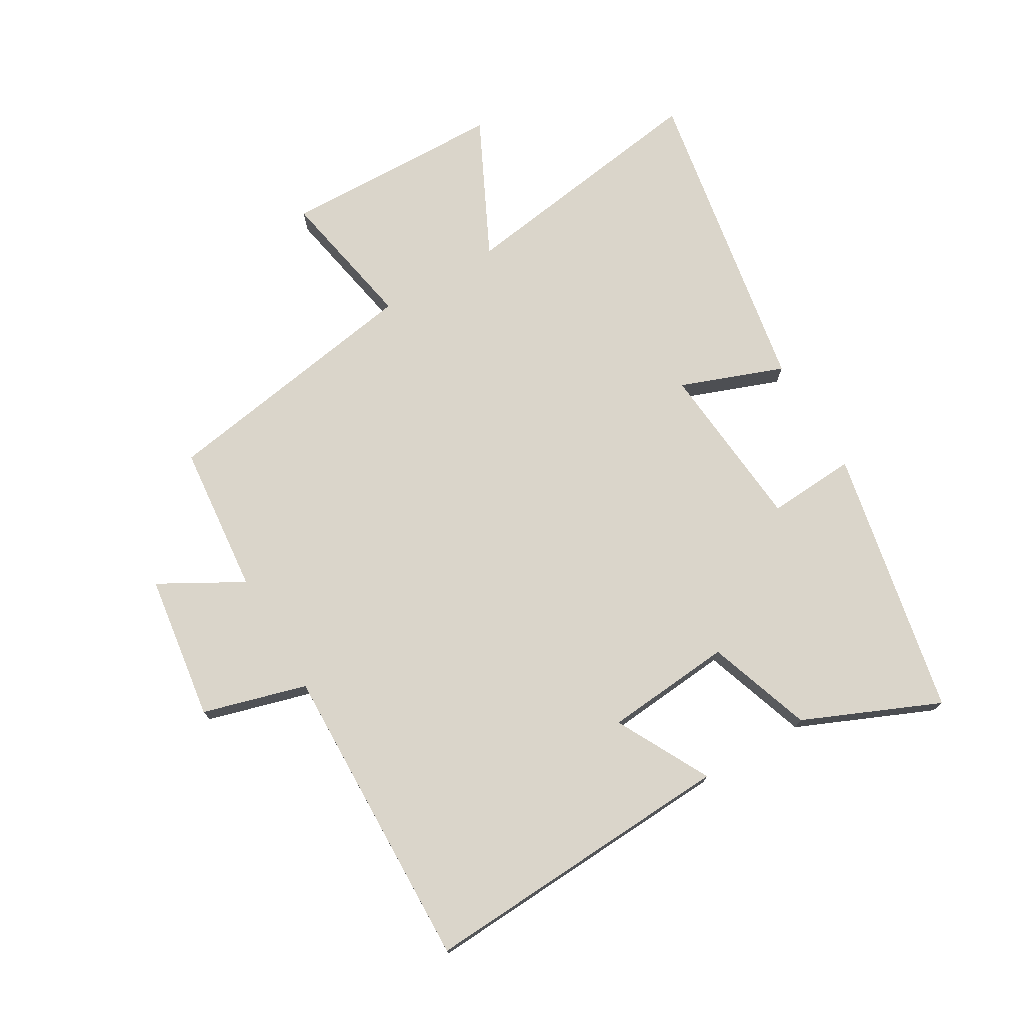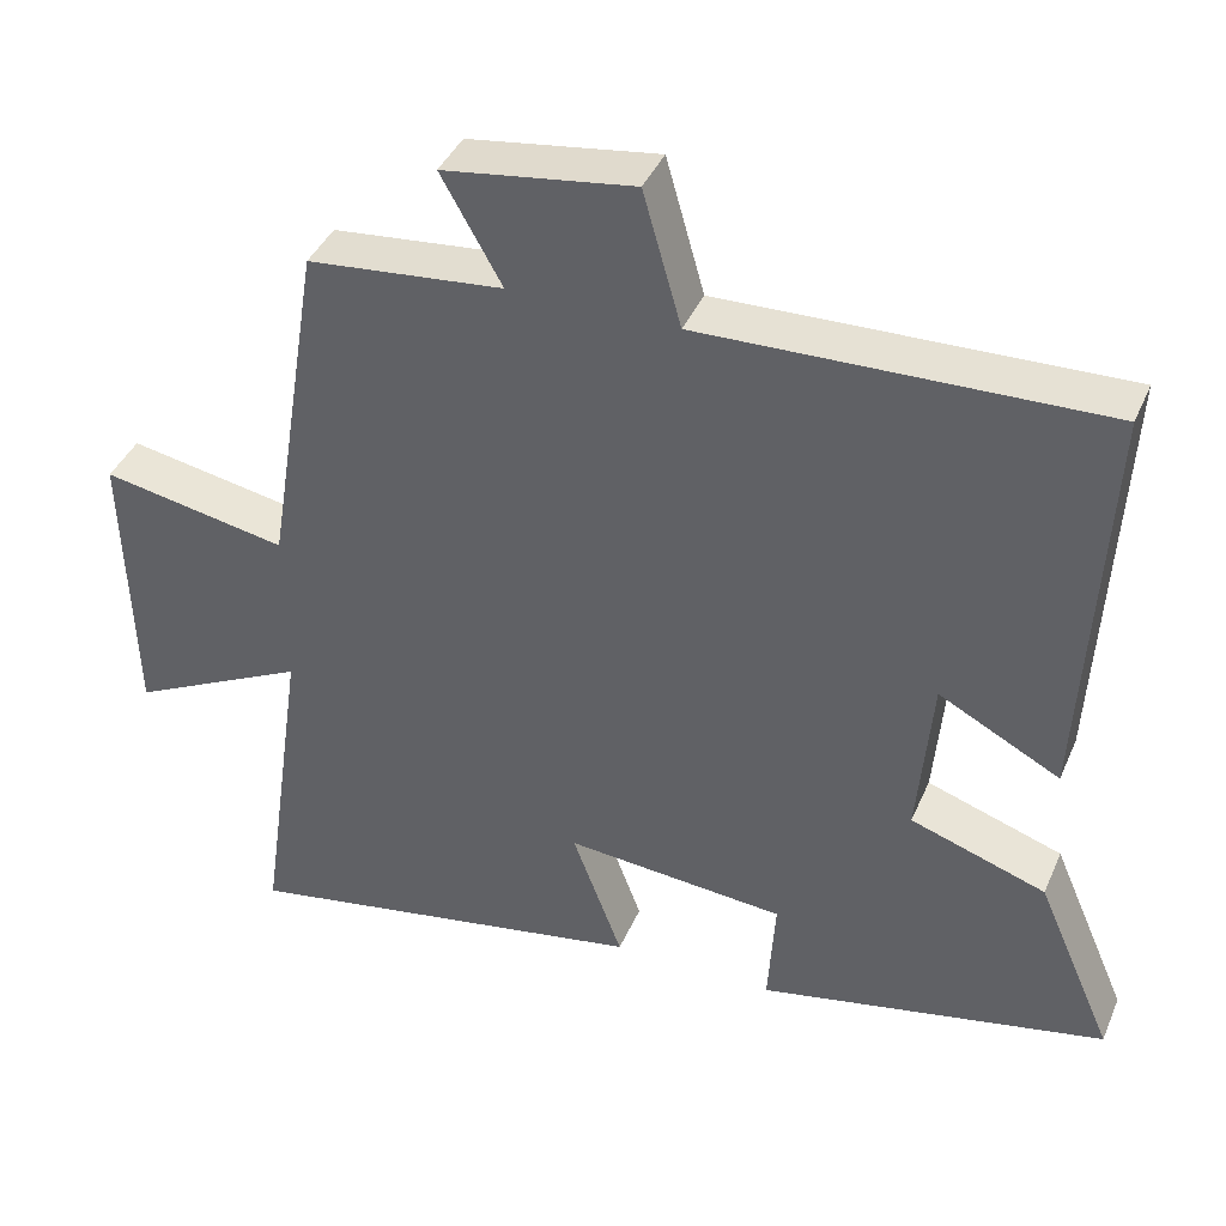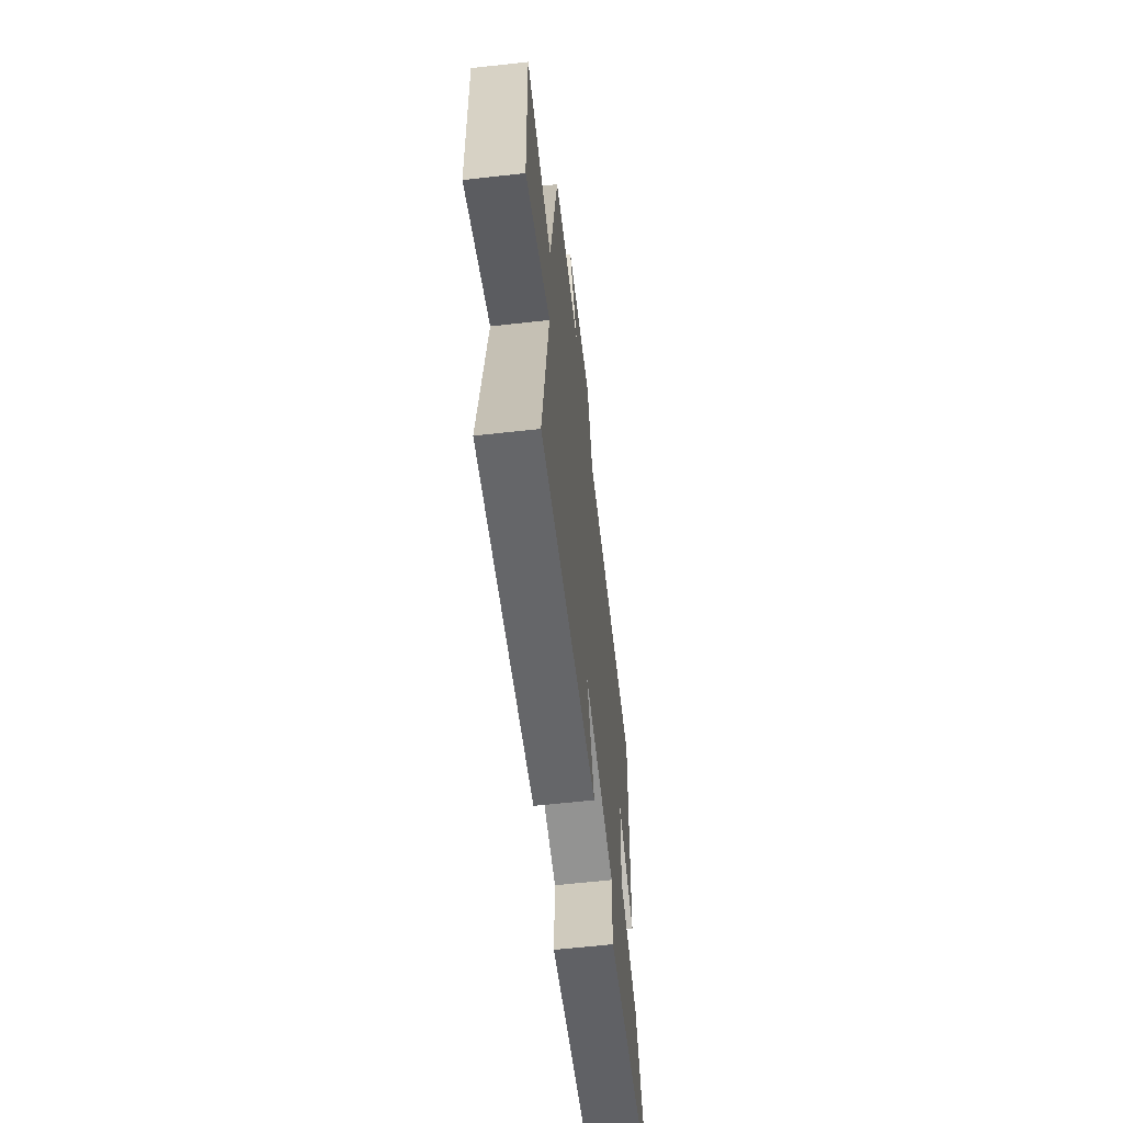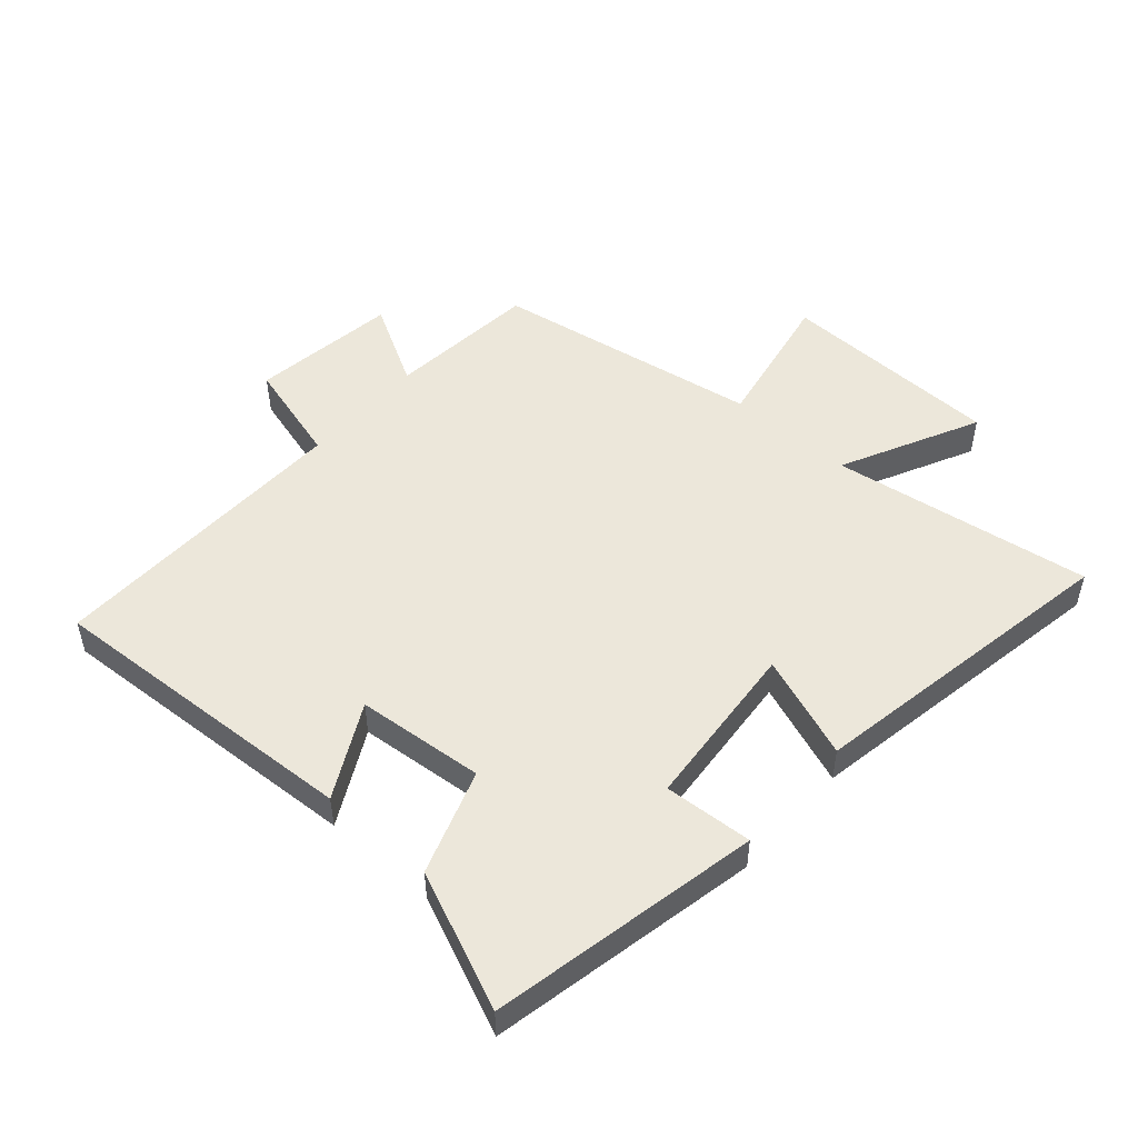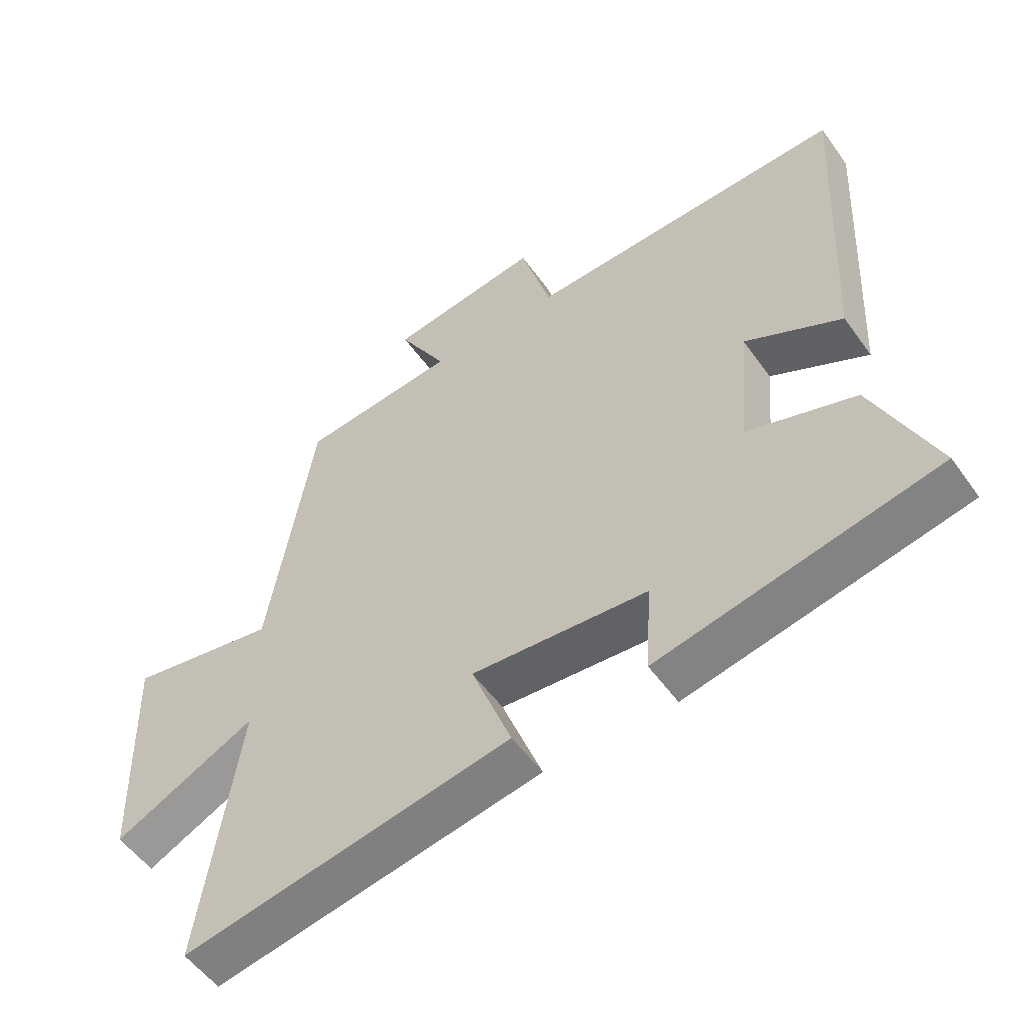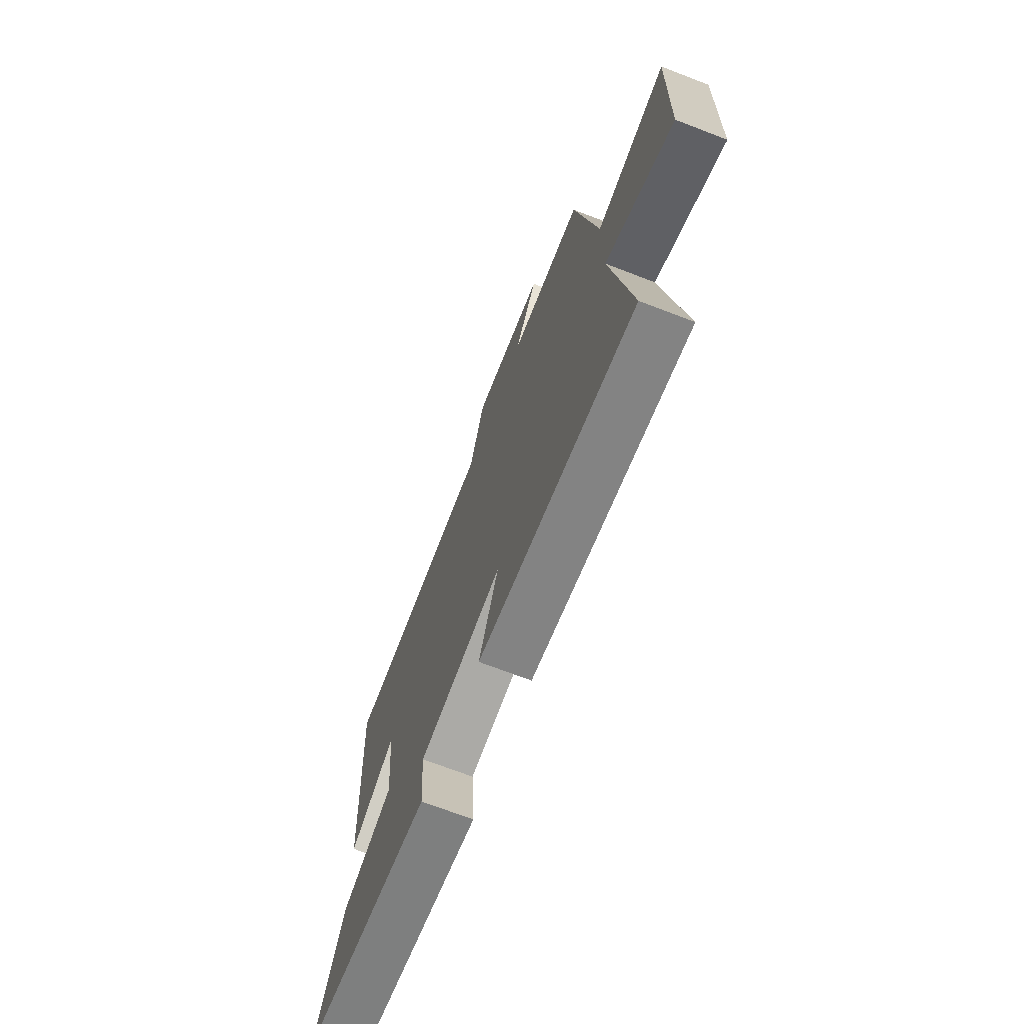
<metadata>
{"format":"obj","ext":"obj","renderer":"f3d","projection":"perspective","resolution":1024,"background":"white","views":[{"elev":74.3,"azim":59.5,"up":"+Y"},{"elev":40.2,"azim":21.9,"up":"+Z"},{"elev":-61.7,"azim":-83.5,"up":"+Z"},{"elev":50.4,"azim":131.2,"up":"+Y"},{"elev":-53.9,"azim":34.8,"up":"+Z"},{"elev":-70.9,"azim":-111.0,"up":"+Z"}]}
</metadata>
<code>
v -0.429 0.07 0.476
v -0.184 0.07 0.5
v -0.26 0.07 0.635
v -0.022 0.07 0.669
v 0.026 0.07 0.5
v 0.527 0.07 0.513
v 0.5 0.07 -0.004
v 0.348 0.07 0.076
v 0.33 0.07 -0.132
v 0.5 0.07 -0.19
v 0.596 0.07 -0.411
v 0.159 0.07 -0.5
v 0.168 0.07 -0.356
v -0.108 0.07 -0.332
v -0.045 0.07 -0.5
v -0.561 0.07 -0.591
v -0.5 0.07 -0.168
v -0.723 0.07 -0.278
v -0.733 0.07 0.084
v -0.5 0.07 0.04
v -0.429 0 0.476
v -0.184 0 0.5
v -0.26 0 0.635
v -0.022 0 0.669
v 0.026 0 0.5
v 0.527 0 0.513
v 0.5 0 -0.004
v 0.348 0 0.076
v 0.33 0 -0.132
v 0.5 0 -0.19
v 0.596 0 -0.411
v 0.159 0 -0.5
v 0.168 0 -0.356
v -0.108 0 -0.332
v -0.045 0 -0.5
v -0.561 0 -0.591
v -0.5 0 -0.168
v -0.723 0 -0.278
v -0.733 0 0.084
v -0.5 0 0.04
f 17 18 19 20
f 17 20 1 2
f 14 15 16 17
f 13 14 17 2
f 11 12 13
f 10 11 13
f 9 10 13
f 8 9 13 2
f 5 6 7 8
f 5 8 2 3
f 3 4 5
f 40 39 38 37
f 22 21 40 37
f 37 36 35 34
f 22 37 34 33
f 33 32 31
f 33 31 30
f 33 30 29
f 22 33 29 28
f 28 27 26 25
f 23 22 28 25
f 25 24 23
f 1 21 22 2
f 2 22 23 3
f 3 23 24 4
f 4 24 25 5
f 5 25 26 6
f 6 26 27 7
f 7 27 28 8
f 8 28 29 9
f 9 29 30 10
f 10 30 31 11
f 11 31 32 12
f 12 32 33 13
f 13 33 34 14
f 14 34 35 15
f 15 35 36 16
f 16 36 37 17
f 17 37 38 18
f 18 38 39 19
f 19 39 40 20
f 20 40 21 1

</code>
